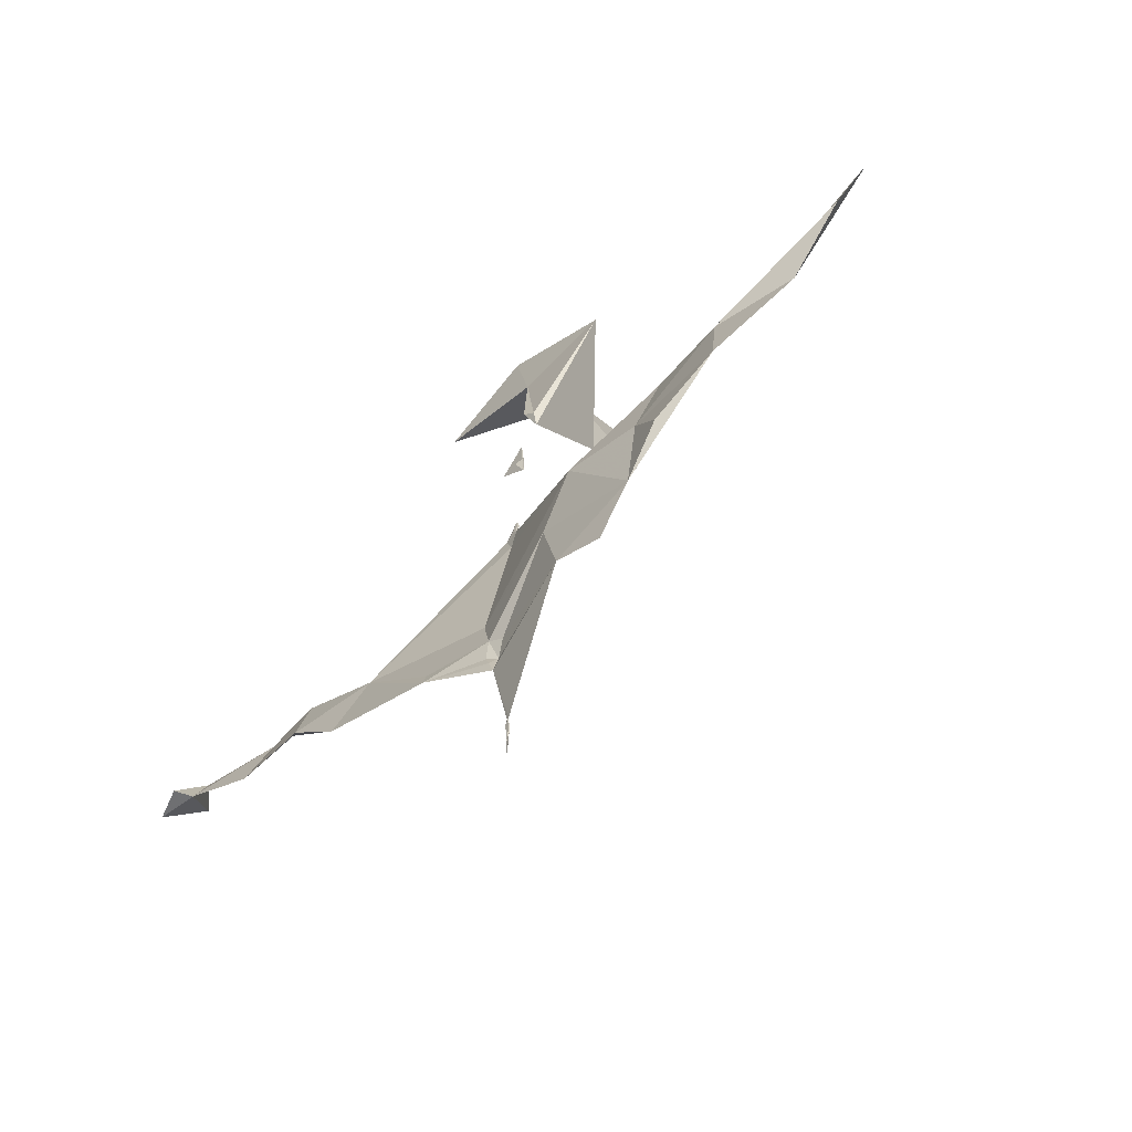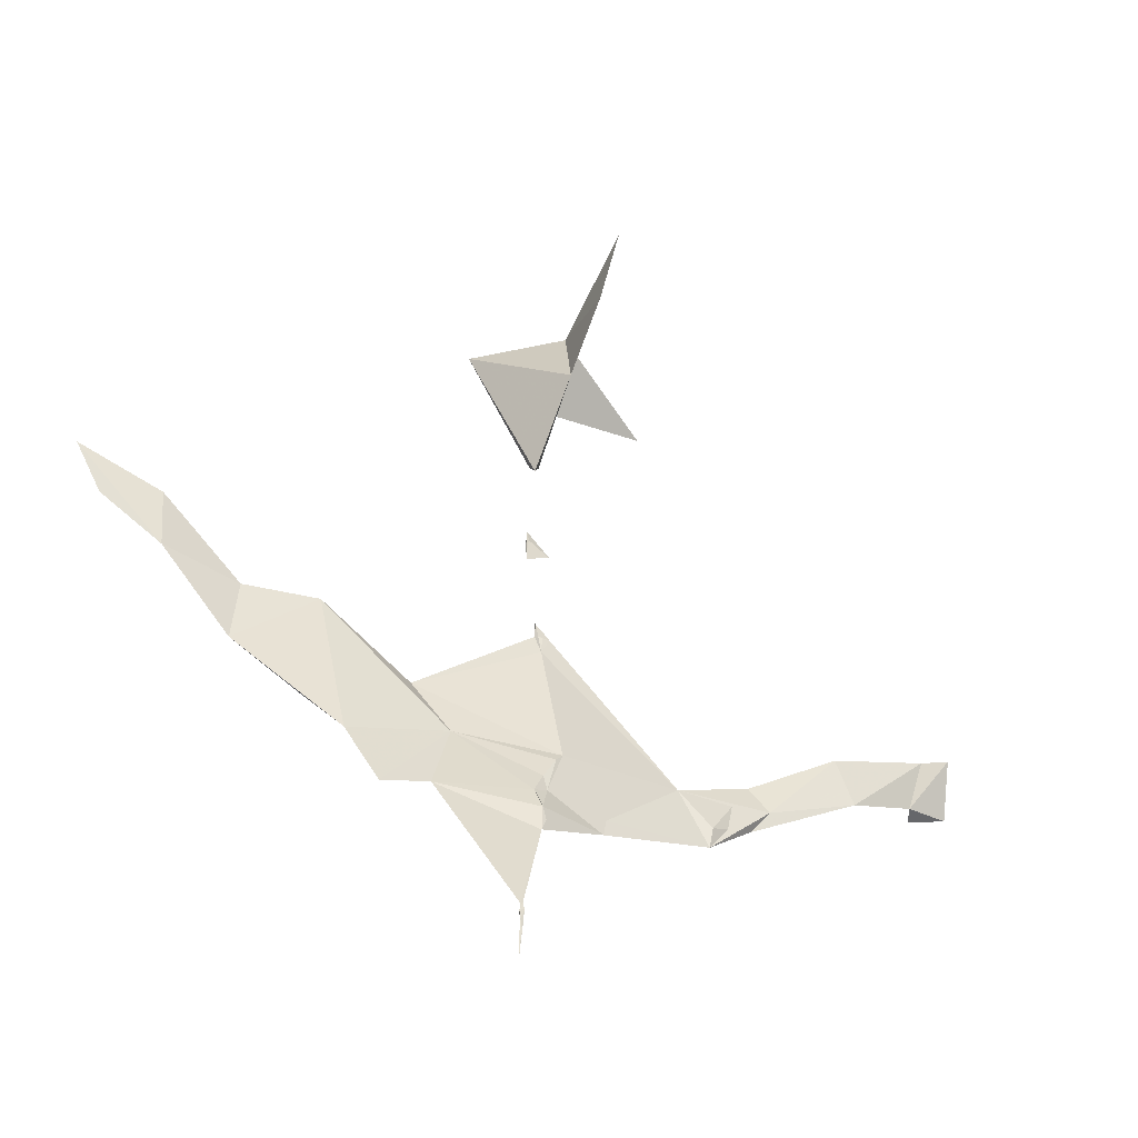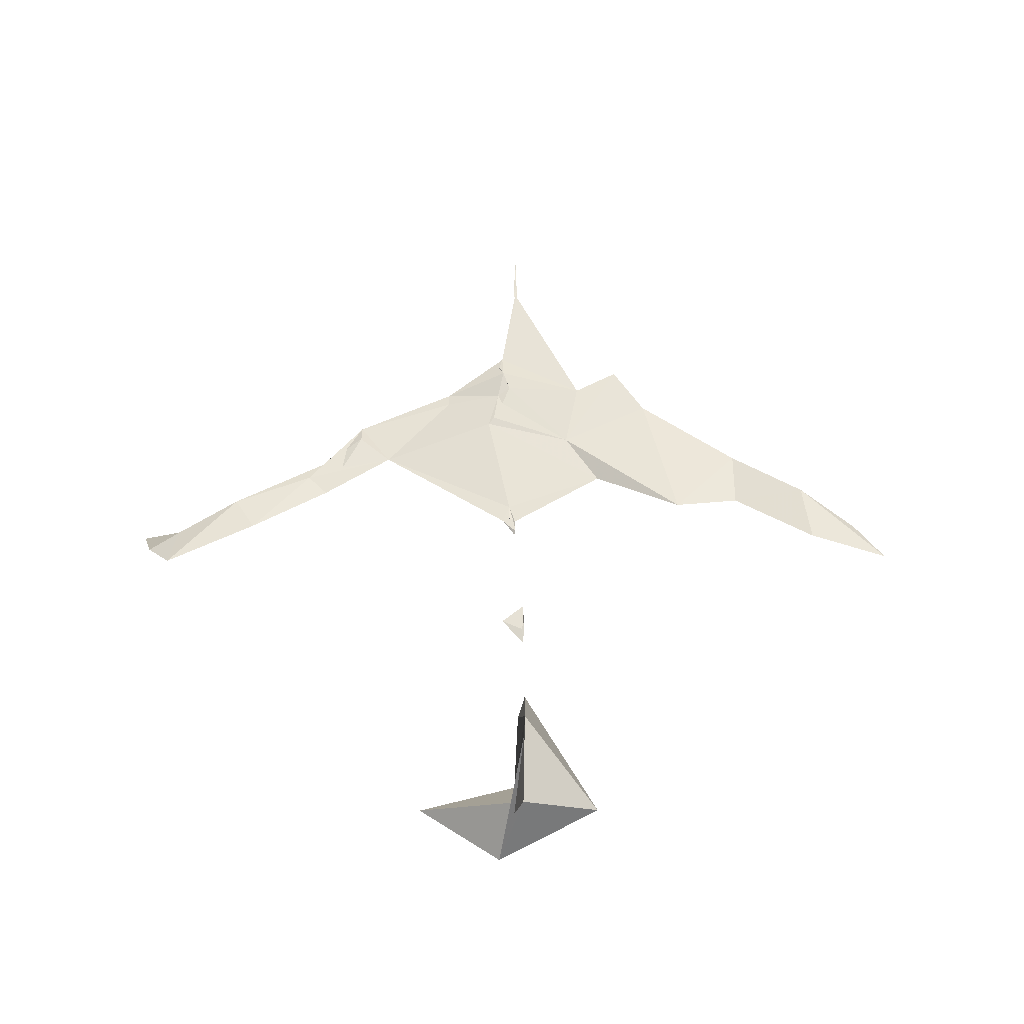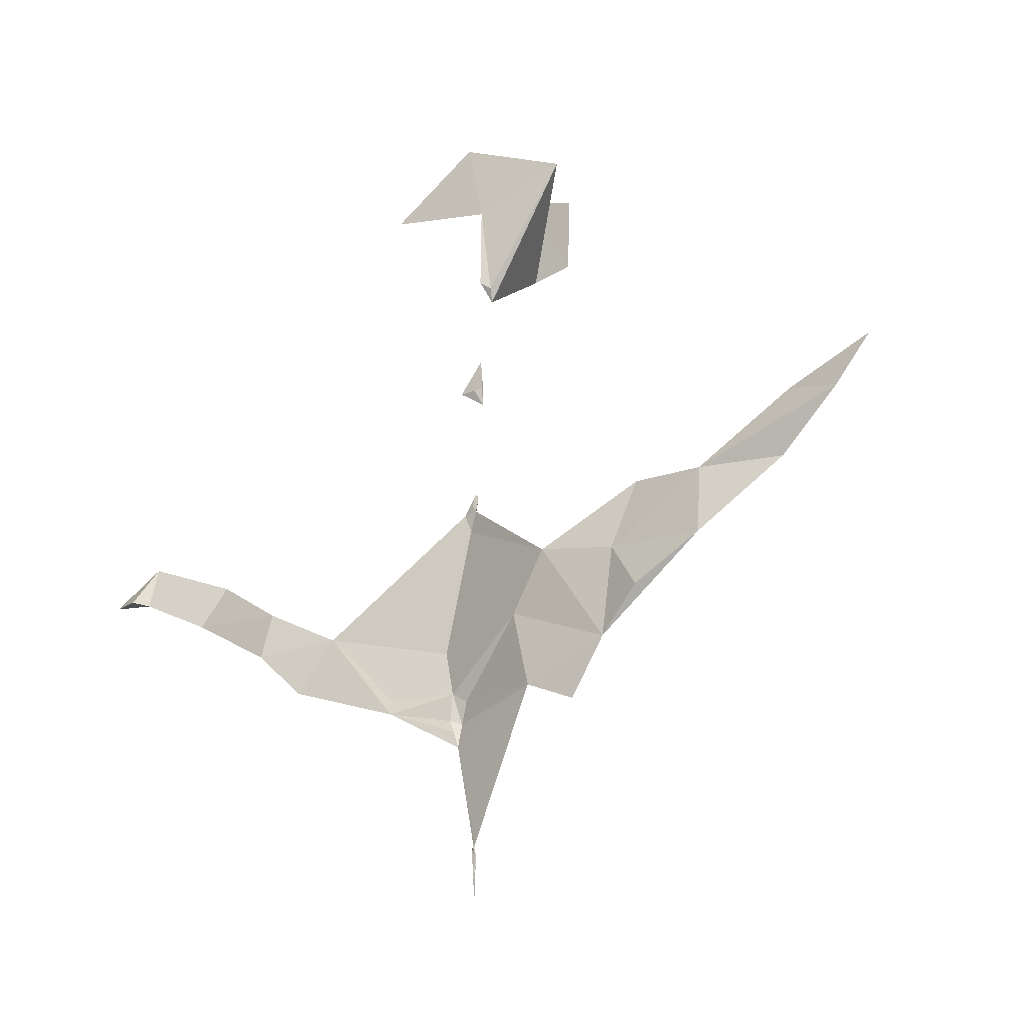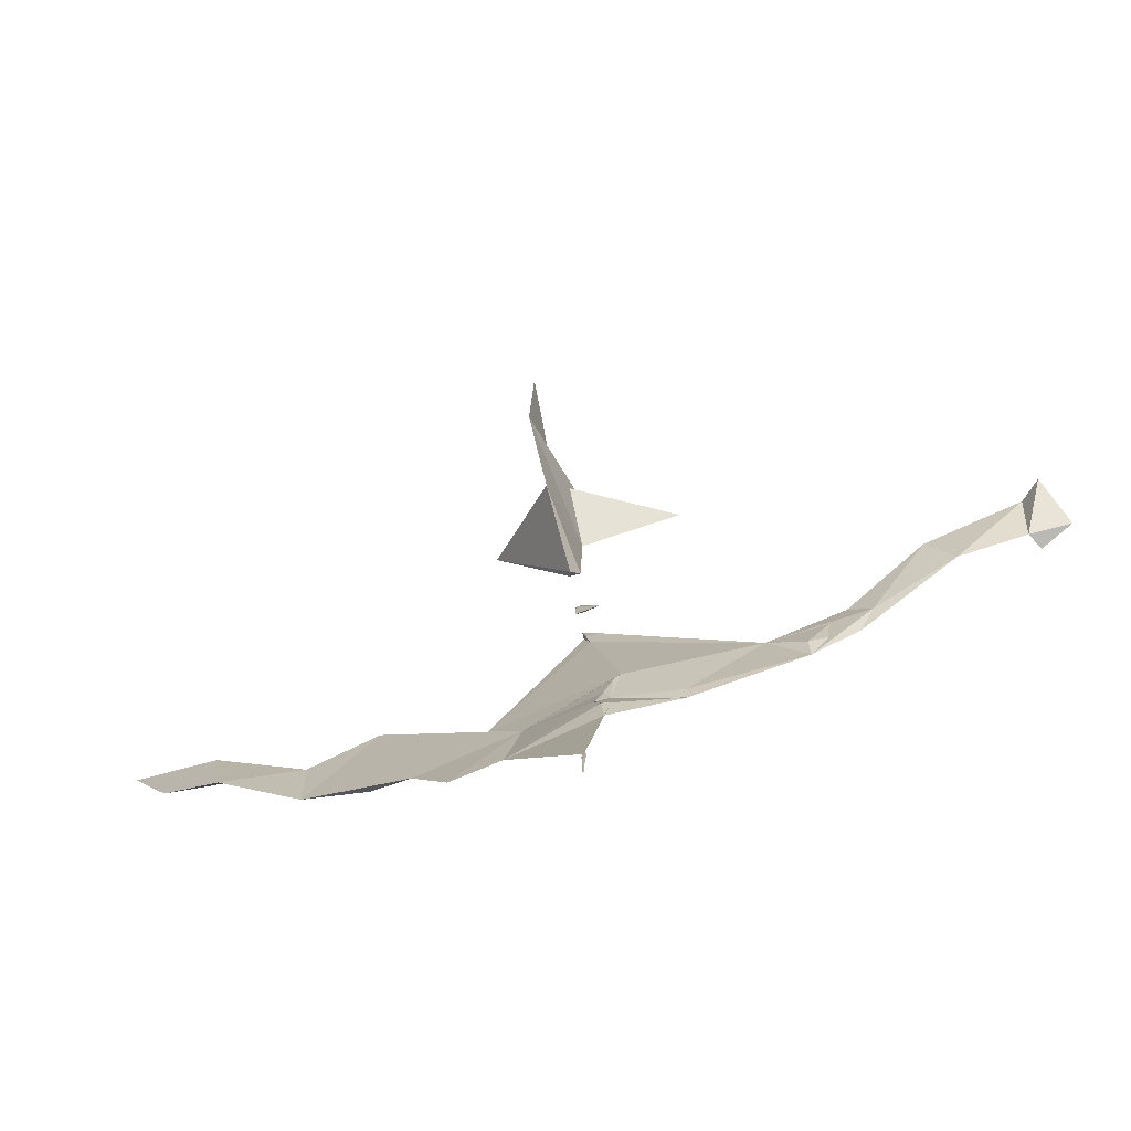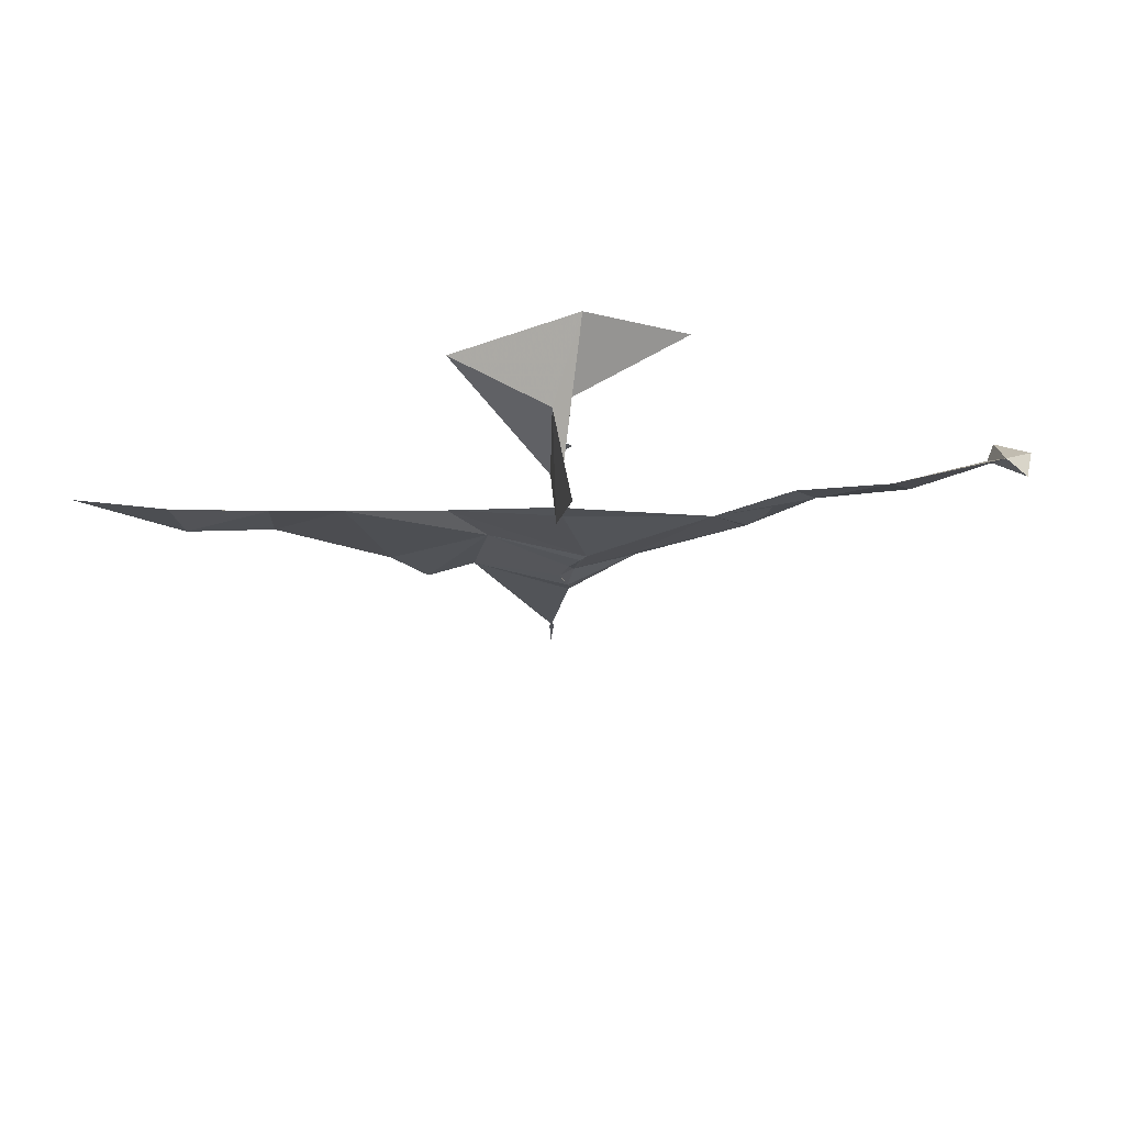
<metadata>
{"format":"obj","ext":"obj","renderer":"f3d","projection":"perspective","resolution":1024,"background":"white","views":[{"elev":-62.9,"azim":46.1,"up":"+Z"},{"elev":-53.2,"azim":154.5,"up":"+Z"},{"elev":58.5,"azim":-0.6,"up":"+Y"},{"elev":-26.0,"azim":35.9,"up":"+Z"},{"elev":-77.8,"azim":-161.8,"up":"+Z"},{"elev":69.4,"azim":177.3,"up":"+Z"}]}
</metadata>
<code>
v -0.02663 0.04133 -0.3841
v 0.001352 0.2986 0.5454
v -0.03589 0.03245 -0.396
v 0.1319 0.07817 0.5877
v 0.006044 0.04499 0.1571
v 0.003526 0.04453 0.2057
v -0.03747 0.03166 -0.3358
v 0.00197 0.03671 -0.5807
v 0.7026 0.03205 0.04731
v -0.05681 0.03968 -0.2616
v 0.006388 0.04498 0.1823
v 0.2759 0.001431 -0.1851
v -0.0008631 0.03758 -0.5907
v 0.003292 0.0375 -0.5948
v -0.01111 0.05159 -0.03099
v -0.38 -0.003907 -0.1301
v 0.0003425 0.03994 -0.7809
v -0.6635 -0.00196 -0.04009
v -0.3192 0.02659 0.1644
v 0.00711 0.04074 0.1879
v -0.01496 0.03676 -0.3501
v -0.4696 0.0414 0.5038
v -0.2572 0.004565 -0.2013
v -0.1366 0.00485 -0.3539
v -0.3131 0.001872 -0.2529
v -0.04237 0.0325 -0.3773
v 0.1992 0.006579 -0.4041
v -0.02862 0.03411 -0.4221
v 0.0005599 0.03589 -0.5869
v 0.001009 0.03951 -0.7459
v 0.002344 0.0389 -0.6114
v -0.3123 -0.009156 -0.2837
v -0.01126 0.0511 -0.02046
v 0.004503 0.1958 0.4594
v -0.01022 0.04725 -0.001581
v 0.3125 0.01647 -0.08222
v 0.01113 0.05762 0.379
v 0.5541 0.02893 -0.1069
v -0.006743 0.04778 0.001683
v -0.04638 0.04039 -0.2764
v -0.1377 0.0101 -0.3294
v 0.5678 0.03515 0.001436
v -0.7294 -0.008355 -0.0307
v 0.004257 0.03013 -0.866
v -0.3878 -0.01858 -0.2064
v -0.007529 0.04694 -0.02901
v -0.3217 0.05365 0.6113
v -0.0226 0.05026 -0.02061
v -0.001095 0.03826 -0.63
v -0.01383 0.04664 -0.01732
v -0.003918 0.03766 -0.5907
v 0.006113 0.06833 0.3591
v -0.6765 0.02822 0.0409
v -0.006531 0.05156 -0.005421
v 0.4298 -0.007197 -0.2056
v 0.0001735 0.1662 0.6085
v -0.03431 0.03649 -0.4014
v -0.01477 0.0661 0.5378
v 0.005341 0.04002 0.2333
v -0.00547 0.03791 0.1832
v -0.0003452 0.03589 -0.5843
v -0.0179 0.0483 -0.06128
v -0.4147 -0.004178 -0.166
v -0.5528 0.01383 -0.1009
v 0.09781 0.001683 -0.247
v -0.01805 0.0488 -0.03285
v -0.6755 -0.02869 -0.03944
v -0.01773 0.05166 -0.03348
v -0.03028 0.04967 -0.02898
v -0.006519 0.05296 0.3934
v 0.002846 0.03722 -0.6425
v -0.001443 0.03769 -0.578
v -0.01688 0.3315 0.7015
v 0.0008714 0.03763 -0.6502
v 0.001637 0.03632 -0.6748
v -0.04241 0.06646 0.6748
v -0.03305 0.04028 0.1859
v 0.002546 0.03546 -0.7041
v 0.4281 0.004829 -0.09816
v -0.02929 0.03606 -0.3137
v -0.0178 0.03973 -0.3588
v 0.8319 0.09475 0.1602
v 0.004772 0.03997 -0.8139
v 0.6527 0.01777 -0.02727
v -0.516 0.03025 -0.0347
v 0.006294 0.04187 0.2129
v 0.9266 0.1188 0.1965
v 0.002677 0.03666 -0.6012
v 0.2802 0.05737 0.6623
v 0.002081 0.03692 -0.5801
v 0.1583 -0.008863 -0.1612
v 0.1228 0.002549 -0.3663
v -0.1833 0.05843 0.5768
v 0.004024 0.4475 0.7632
v 0.005962 0.009729 -0.9325
v 0.0001901 0.03762 -0.5936
v 0.007005 0.01973 -0.8917
v 0.2551 0.004612 -0.3202
v -0.7071 0.05501 0.0318
v 0.3234 -0.01158 -0.2614
f 1 3 24
f 1 3 26
f 1 3 28
f 1 3 57
f 1 7 21
f 1 7 24
f 1 7 26
f 1 21 81
f 1 21 92
f 1 24 26
f 1 24 28
f 1 28 57
f 1 28 92
f 2 34 56
f 2 34 58
f 2 56 58
f 2 56 73
f 2 56 76
f 2 58 76
f 3 24 26
f 3 24 28
f 3 28 57
f 4 34 52
f 4 34 56
f 4 34 58
f 4 37 52
f 4 37 58
f 4 56 58
f 4 56 76
f 4 58 76
f 5 11 20
f 5 11 59
f 5 11 60
f 5 11 77
f 5 11 86
f 5 20 59
f 5 20 60
f 5 20 77
f 5 20 86
f 5 59 77
f 5 59 86
f 5 60 77
f 6 11 20
f 6 11 59
f 6 11 77
f 6 11 86
f 6 20 59
f 6 20 77
f 6 20 86
f 6 59 77
f 6 59 86
f 7 10 40
f 7 10 41
f 7 10 65
f 7 21 65
f 7 21 80
f 7 24 26
f 7 24 41
f 7 40 65
f 7 40 80
f 7 65 80
f 8 13 14
f 8 13 29
f 8 13 51
f 8 13 61
f 8 13 96
f 8 14 51
f 8 14 61
f 8 14 72
f 8 14 90
f 8 14 96
f 8 29 61
f 8 51 61
f 8 51 72
f 8 51 90
f 8 51 96
f 8 61 72
f 8 61 90
f 8 61 96
f 8 72 90
f 9 38 42
f 9 38 84
f 9 42 84
f 10 23 41
f 10 23 62
f 10 40 65
f 10 62 91
f 10 65 91
f 11 20 59
f 11 20 60
f 11 20 77
f 11 20 86
f 11 59 77
f 11 59 86
f 11 60 77
f 12 36 55
f 12 36 65
f 12 36 79
f 12 36 91
f 12 36 98
f 12 36 100
f 12 55 79
f 12 55 98
f 12 55 100
f 12 65 91
f 12 65 98
f 12 91 98
f 12 98 100
f 13 14 31
f 13 14 51
f 13 14 61
f 13 14 96
f 13 29 61
f 13 31 51
f 13 31 96
f 13 51 61
f 13 51 96
f 13 61 96
f 14 31 49
f 14 31 51
f 14 31 88
f 14 31 96
f 14 49 51
f 14 51 61
f 14 51 72
f 14 51 90
f 14 51 96
f 14 61 72
f 14 61 90
f 14 61 96
f 14 72 90
f 15 33 50
f 15 35 46
f 15 35 48
f 15 35 50
f 15 35 54
f 15 35 62
f 15 35 69
f 15 46 48
f 15 46 50
f 15 46 54
f 15 46 62
f 15 46 69
f 15 48 50
f 15 48 54
f 15 48 69
f 15 50 69
f 15 62 66
f 15 62 68
f 15 62 69
f 15 66 68
f 15 66 69
f 16 23 25
f 16 23 32
f 16 23 45
f 16 23 63
f 16 25 32
f 16 25 45
f 16 32 45
f 16 32 63
f 16 45 63
f 16 45 64
f 16 45 85
f 16 63 64
f 16 63 85
f 16 64 85
f 18 43 53
f 18 43 67
f 18 43 99
f 18 53 64
f 18 53 67
f 18 53 85
f 18 53 99
f 18 64 85
f 20 59 77
f 20 59 86
f 20 60 77
f 21 65 80
f 21 65 92
f 23 24 32
f 23 24 41
f 23 25 32
f 23 25 45
f 23 32 41
f 23 32 45
f 23 32 63
f 23 45 63
f 23 62 69
f 24 32 41
f 25 32 45
f 27 65 92
f 27 65 98
f 27 92 98
f 28 72 90
f 28 90 92
f 31 49 51
f 31 49 71
f 31 49 74
f 31 51 96
f 31 71 74
f 32 45 63
f 34 52 70
f 34 56 58
f 34 58 70
f 35 39 46
f 35 39 54
f 35 46 48
f 35 46 50
f 35 46 54
f 35 46 62
f 35 46 69
f 35 48 50
f 35 48 54
f 35 48 69
f 35 50 69
f 35 62 69
f 36 55 79
f 36 55 98
f 36 55 100
f 36 65 91
f 36 65 98
f 36 91 98
f 36 98 100
f 37 52 70
f 37 58 70
f 38 42 79
f 38 42 84
f 38 55 79
f 38 79 84
f 39 46 54
f 40 65 80
f 42 79 84
f 43 53 67
f 43 53 99
f 45 63 64
f 45 63 85
f 45 64 85
f 46 48 50
f 46 48 54
f 46 48 69
f 46 50 69
f 46 62 69
f 46 62 91
f 48 50 69
f 49 71 74
f 49 71 75
f 49 74 75
f 51 61 72
f 51 61 90
f 51 61 96
f 51 72 90
f 53 64 85
f 55 98 100
f 56 58 76
f 56 58 93
f 56 76 93
f 58 76 93
f 61 72 90
f 62 66 68
f 62 66 69
f 63 64 85
f 65 91 98
f 65 92 98
f 71 74 75

</code>
